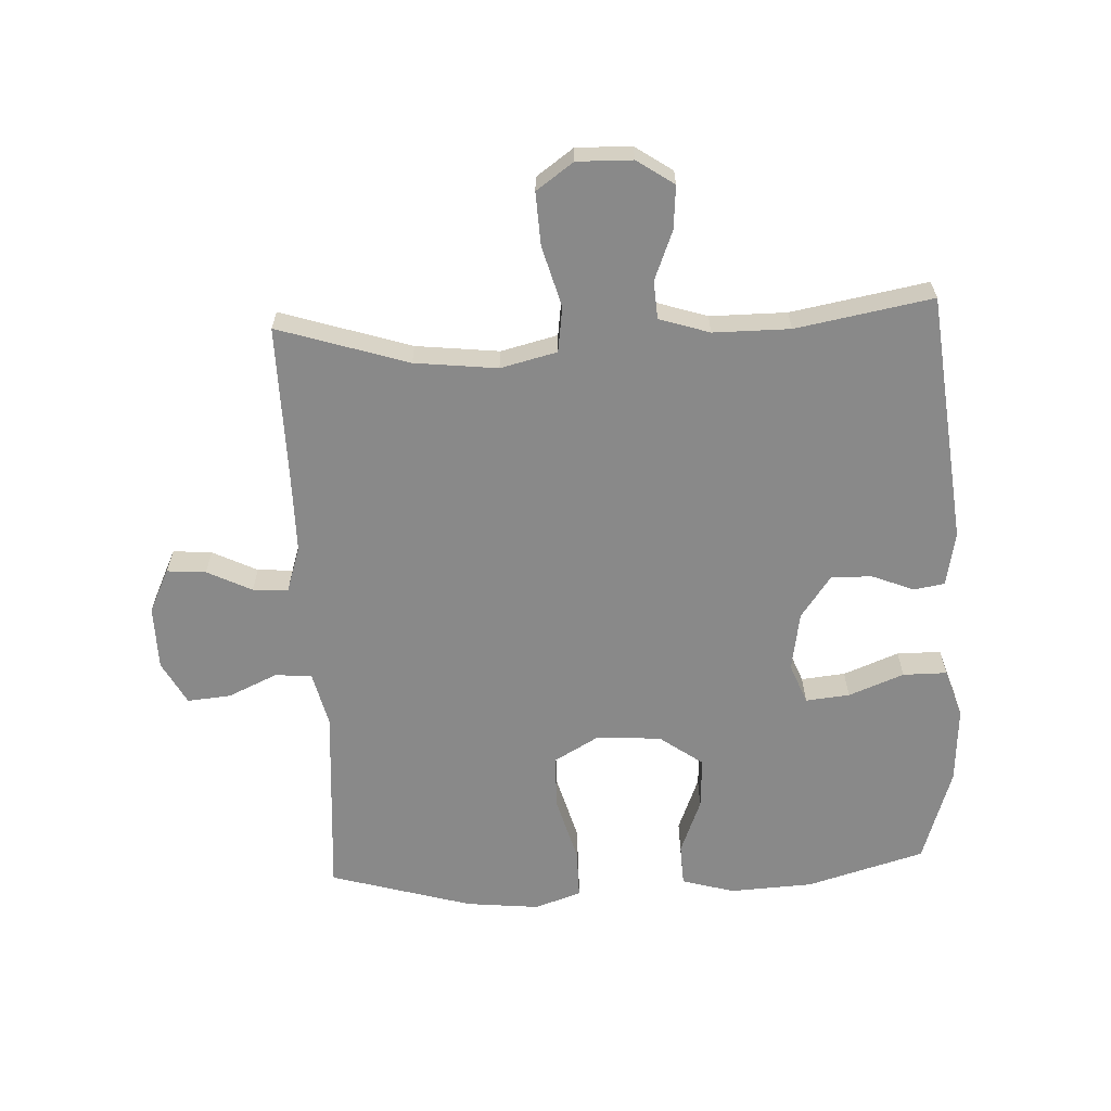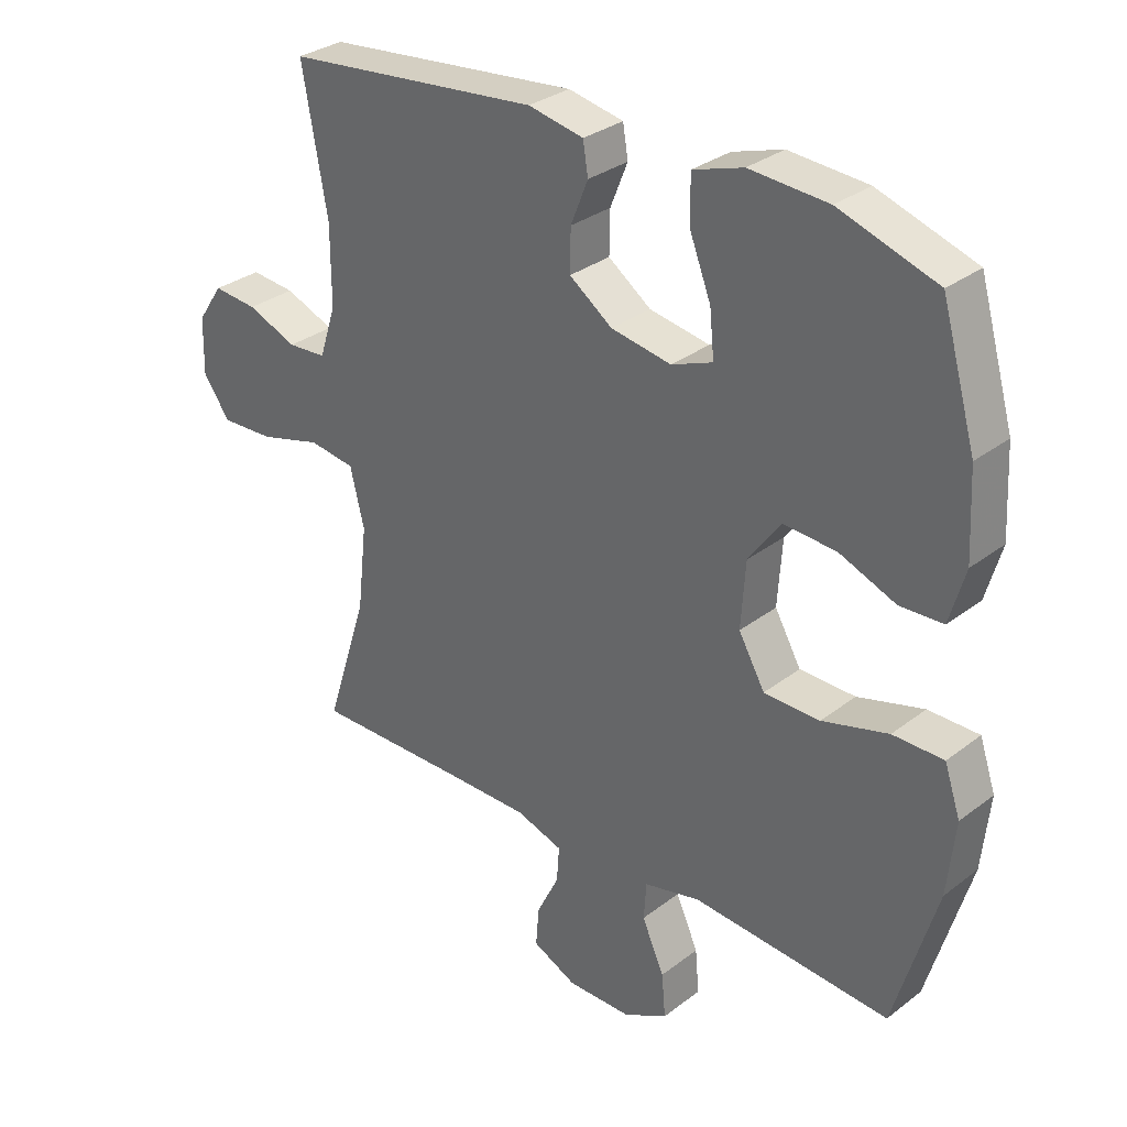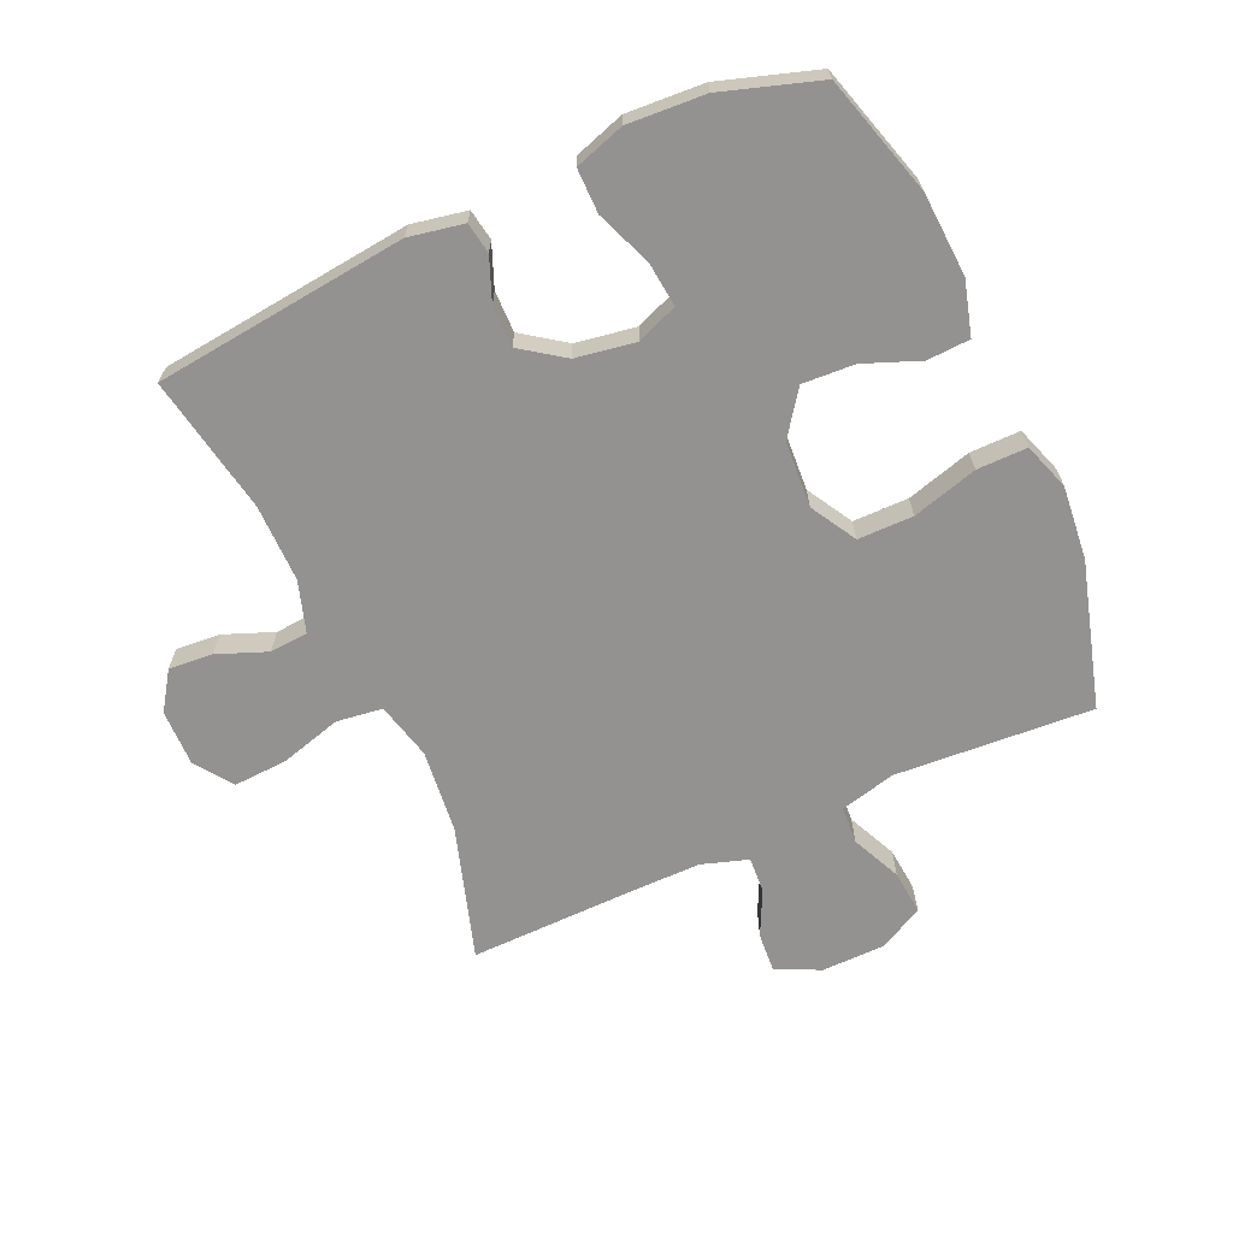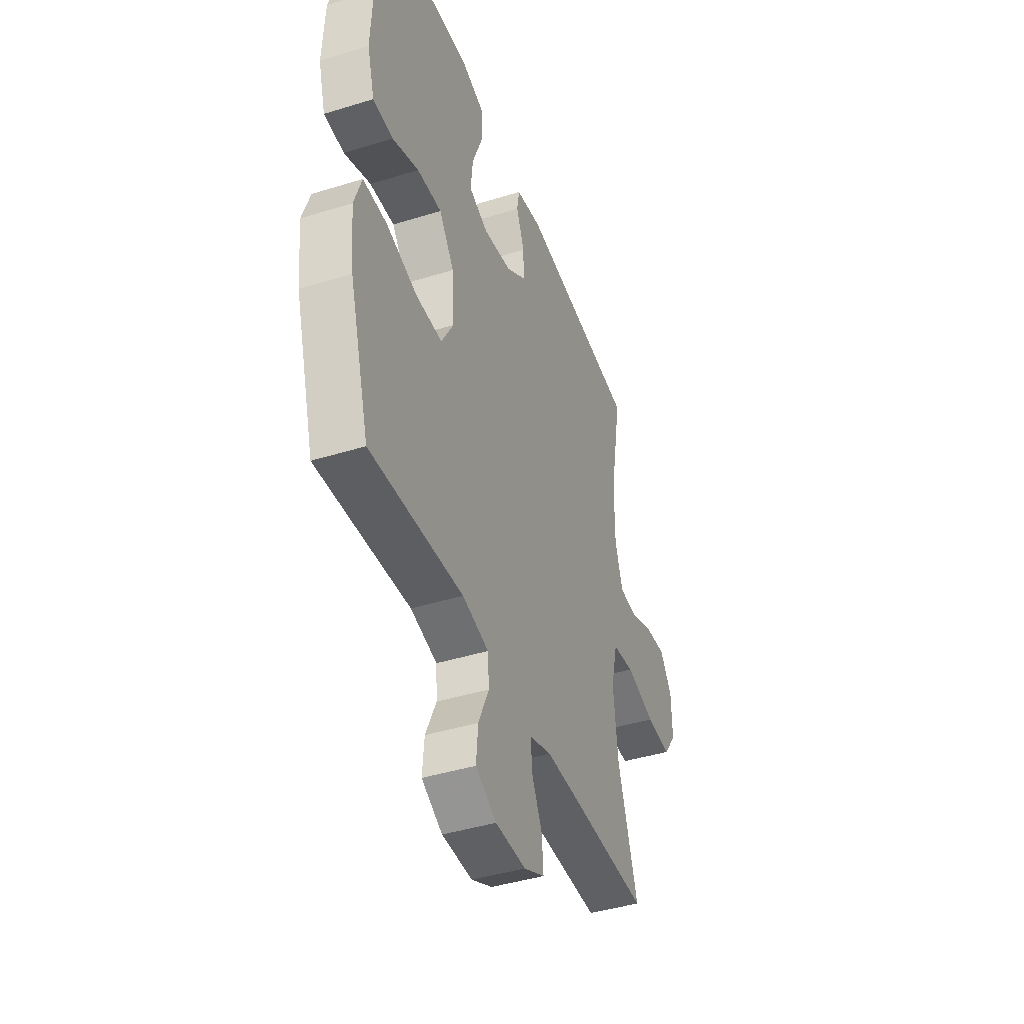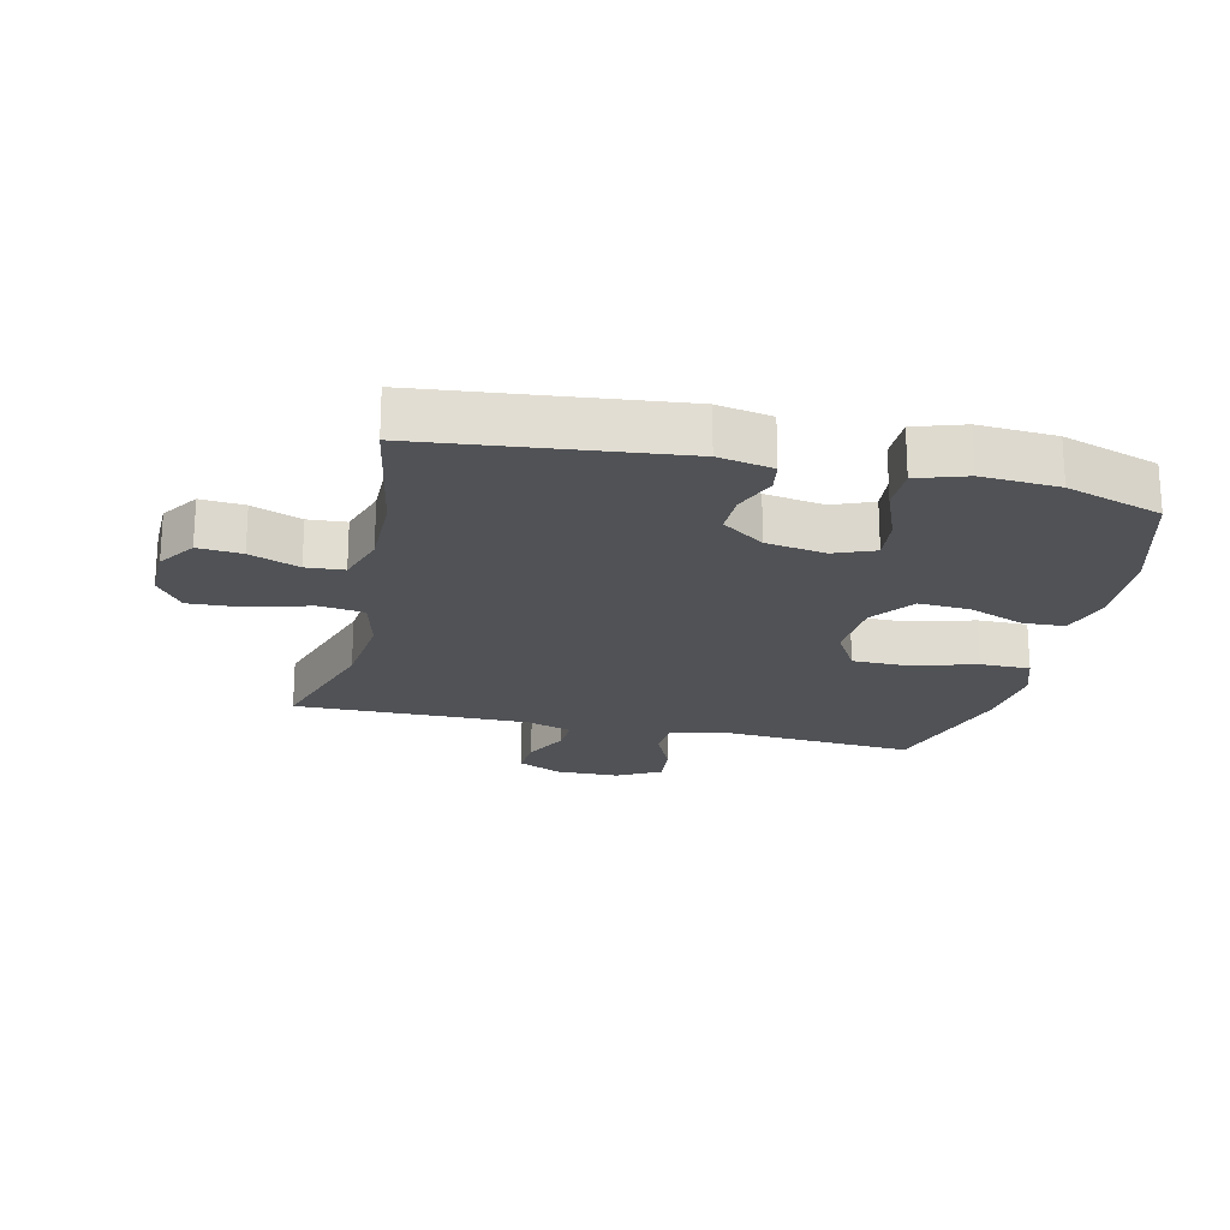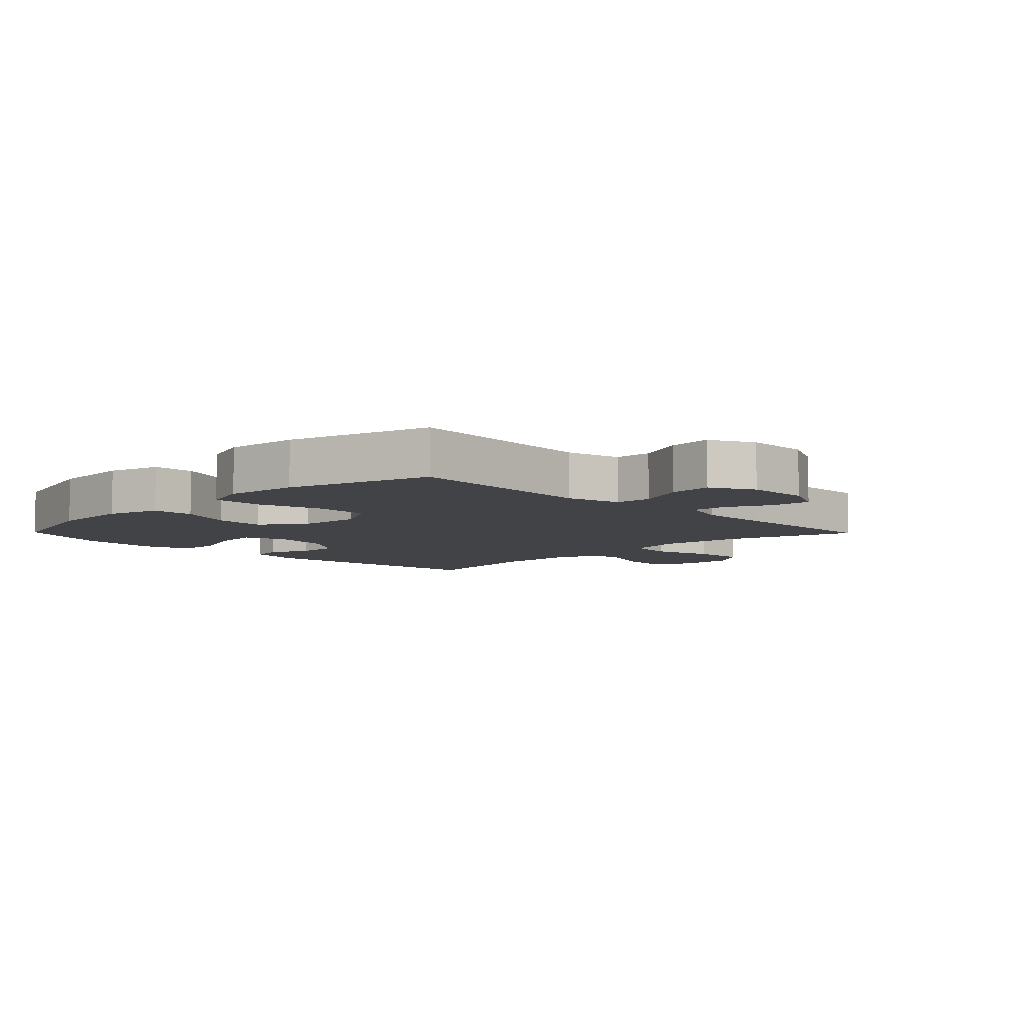
<metadata>
{"format":"obj","ext":"obj","renderer":"f3d","projection":"perspective","resolution":1024,"background":"white","views":[{"elev":-63.2,"azim":-87.2,"up":"+Y"},{"elev":31.2,"azim":42.7,"up":"+Z"},{"elev":-66.4,"azim":24.5,"up":"+Y"},{"elev":-42.6,"azim":110.3,"up":"+Z"},{"elev":-21.0,"azim":-12.8,"up":"+Y"},{"elev":-6.9,"azim":134.5,"up":"+Y"}]}
</metadata>
<code>
v 0.5 0.07 -0.5
v 0.191 0.07 -0.478
v 0.103 0.07 -0.499
v 0.099 0.07 -0.558
v 0.134 0.07 -0.636
v 0.14 0.07 -0.705
v 0.071 0.07 -0.742
v -0.03 0.07 -0.743
v -0.099 0.07 -0.71
v -0.094 0.07 -0.648
v -0.059 0.07 -0.577
v -0.055 0.07 -0.521
v -0.128 0.07 -0.497
v -0.246 0.07 -0.497
v -0.5 0.07 -0.5
v -0.434 0.07 -0.293
v -0.419 0.07 -0.161
v -0.441 0.07 -0.071
v -0.513 0.07 -0.061
v -0.61 0.07 -0.088
v -0.694 0.07 -0.092
v -0.736 0.07 -0.033
v -0.734 0.07 0.055
v -0.694 0.07 0.114
v -0.625 0.07 0.108
v -0.547 0.07 0.077
v -0.487 0.07 0.081
v -0.461 0.07 0.161
v -0.461 0.07 0.283
v -0.5 0.07 0.5
v -0.102 0.07 0.542
v -0.016 0.07 0.525
v -0.008 0.07 0.476
v -0.035 0.07 0.409
v -0.036 0.07 0.344
v 0.031 0.07 0.296
v 0.125 0.07 0.28
v 0.189 0.07 0.305
v 0.182 0.07 0.375
v 0.148 0.07 0.463
v 0.148 0.07 0.533
v 0.226 0.07 0.558
v 0.348 0.07 0.55
v 0.5 0.07 0.5
v 0.554 0.07 0.312
v 0.561 0.07 0.18
v 0.537 0.07 0.096
v 0.47 0.07 0.093
v 0.382 0.07 0.128
v 0.3 0.07 0.133
v 0.25 0.07 0.064
v 0.243 0.07 -0.039
v 0.284 0.07 -0.111
v 0.371 0.07 -0.112
v 0.474 0.07 -0.083
v 0.553 0.07 -0.083
v 0.578 0.07 -0.157
v 0.566 0.07 -0.273
v 0.5 0 -0.5
v 0.191 0 -0.478
v 0.103 0 -0.499
v 0.099 0 -0.558
v 0.134 0 -0.636
v 0.14 0 -0.705
v 0.071 0 -0.742
v -0.03 0 -0.743
v -0.099 0 -0.71
v -0.094 0 -0.648
v -0.059 0 -0.577
v -0.055 0 -0.521
v -0.128 0 -0.497
v -0.246 0 -0.497
v -0.5 0 -0.5
v -0.434 0 -0.293
v -0.419 0 -0.161
v -0.441 0 -0.071
v -0.513 0 -0.061
v -0.61 0 -0.088
v -0.694 0 -0.092
v -0.736 0 -0.033
v -0.734 0 0.055
v -0.694 0 0.114
v -0.625 0 0.108
v -0.547 0 0.077
v -0.487 0 0.081
v -0.461 0 0.161
v -0.461 0 0.283
v -0.5 0 0.5
v -0.102 0 0.542
v -0.016 0 0.525
v -0.008 0 0.476
v -0.035 0 0.409
v -0.036 0 0.344
v 0.031 0 0.296
v 0.125 0 0.28
v 0.189 0 0.305
v 0.182 0 0.375
v 0.148 0 0.463
v 0.148 0 0.533
v 0.226 0 0.558
v 0.348 0 0.55
v 0.5 0 0.5
v 0.554 0 0.312
v 0.561 0 0.18
v 0.537 0 0.096
v 0.47 0 0.093
v 0.382 0 0.128
v 0.3 0 0.133
v 0.25 0 0.064
v 0.243 0 -0.039
v 0.284 0 -0.111
v 0.371 0 -0.112
v 0.474 0 -0.083
v 0.553 0 -0.083
v 0.578 0 -0.157
v 0.566 0 -0.273
f 58 1 2
f 57 58 2
f 56 57 2
f 55 56 2
f 54 55 2
f 53 54 2 3
f 52 53 3
f 51 52 3
f 47 48 49
f 46 47 49
f 45 46 49
f 44 45 49
f 43 44 49
f 42 43 49
f 41 42 49
f 40 41 49
f 39 40 49
f 38 39 49 50
f 37 38 50 51
f 32 33 34
f 31 32 34
f 30 31 34
f 29 30 34
f 28 29 34 35
f 27 28 35 36
f 24 25 26
f 23 24 26
f 22 23 26
f 21 22 26
f 20 21 26
f 19 20 26
f 18 19 26 27
f 14 15 16
f 13 14 16 17
f 12 13 17 18
f 9 10 11
f 8 9 11
f 7 8 11
f 6 7 11
f 5 6 11
f 4 5 11
f 3 4 11 12
f 36 37 51
f 27 36 51
f 18 27 51
f 12 18 51
f 3 12 51
f 60 59 116
f 60 116 115
f 60 115 114
f 60 114 113
f 60 113 112
f 61 60 112 111
f 61 111 110
f 61 110 109
f 107 106 105
f 107 105 104
f 107 104 103
f 107 103 102
f 107 102 101
f 107 101 100
f 107 100 99
f 107 99 98
f 107 98 97
f 108 107 97 96
f 109 108 96 95
f 92 91 90
f 92 90 89
f 92 89 88
f 92 88 87
f 93 92 87 86
f 94 93 86 85
f 84 83 82
f 84 82 81
f 84 81 80
f 84 80 79
f 84 79 78
f 84 78 77
f 85 84 77 76
f 74 73 72
f 75 74 72 71
f 76 75 71 70
f 69 68 67
f 69 67 66
f 69 66 65
f 69 65 64
f 69 64 63
f 69 63 62
f 70 69 62 61
f 109 95 94
f 109 94 85
f 109 85 76
f 109 76 70
f 109 70 61
f 1 59 60 2
f 2 60 61 3
f 3 61 62 4
f 4 62 63 5
f 5 63 64 6
f 6 64 65 7
f 7 65 66 8
f 8 66 67 9
f 9 67 68 10
f 10 68 69 11
f 11 69 70 12
f 12 70 71 13
f 13 71 72 14
f 14 72 73 15
f 15 73 74 16
f 16 74 75 17
f 17 75 76 18
f 18 76 77 19
f 19 77 78 20
f 20 78 79 21
f 21 79 80 22
f 22 80 81 23
f 23 81 82 24
f 24 82 83 25
f 25 83 84 26
f 26 84 85 27
f 27 85 86 28
f 28 86 87 29
f 29 87 88 30
f 30 88 89 31
f 31 89 90 32
f 32 90 91 33
f 33 91 92 34
f 34 92 93 35
f 35 93 94 36
f 36 94 95 37
f 37 95 96 38
f 38 96 97 39
f 39 97 98 40
f 40 98 99 41
f 41 99 100 42
f 42 100 101 43
f 43 101 102 44
f 44 102 103 45
f 45 103 104 46
f 46 104 105 47
f 47 105 106 48
f 48 106 107 49
f 49 107 108 50
f 50 108 109 51
f 51 109 110 52
f 52 110 111 53
f 53 111 112 54
f 54 112 113 55
f 55 113 114 56
f 56 114 115 57
f 57 115 116 58
f 58 116 59 1

</code>
